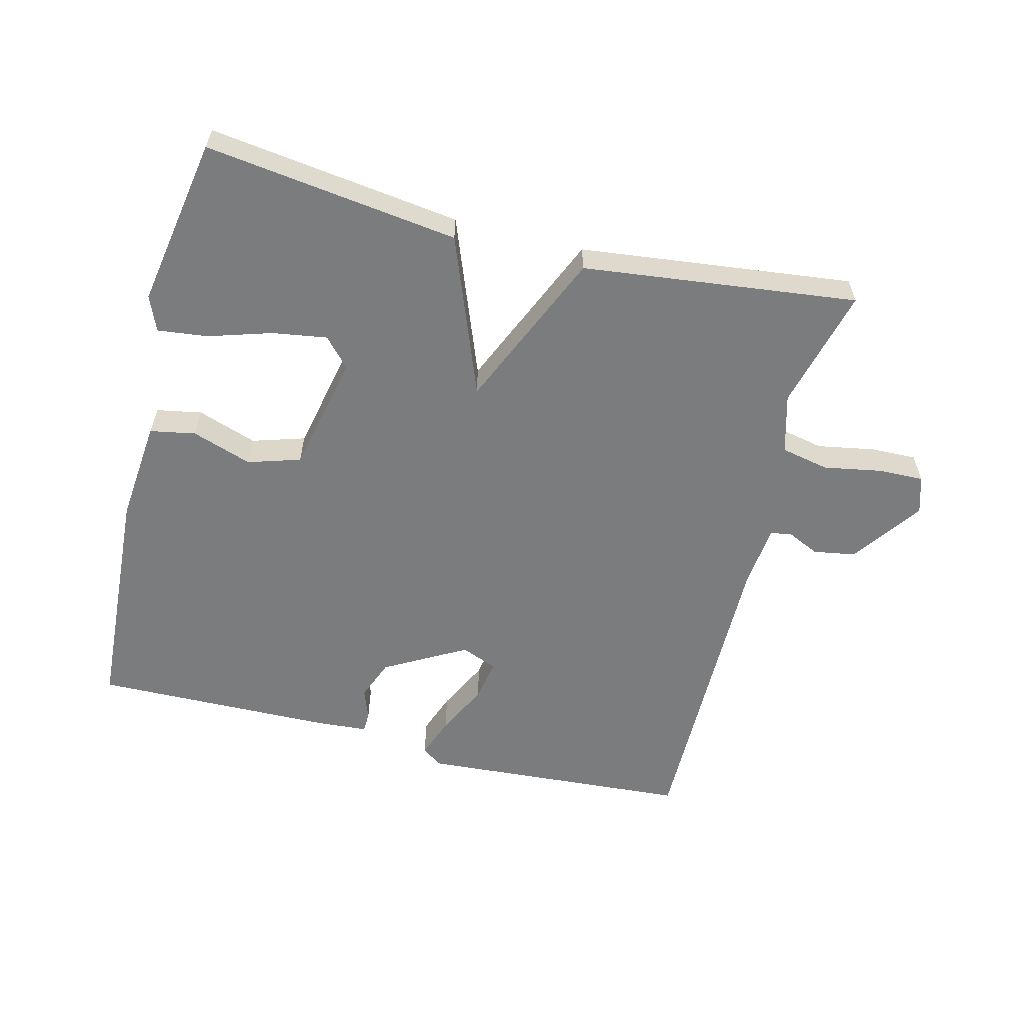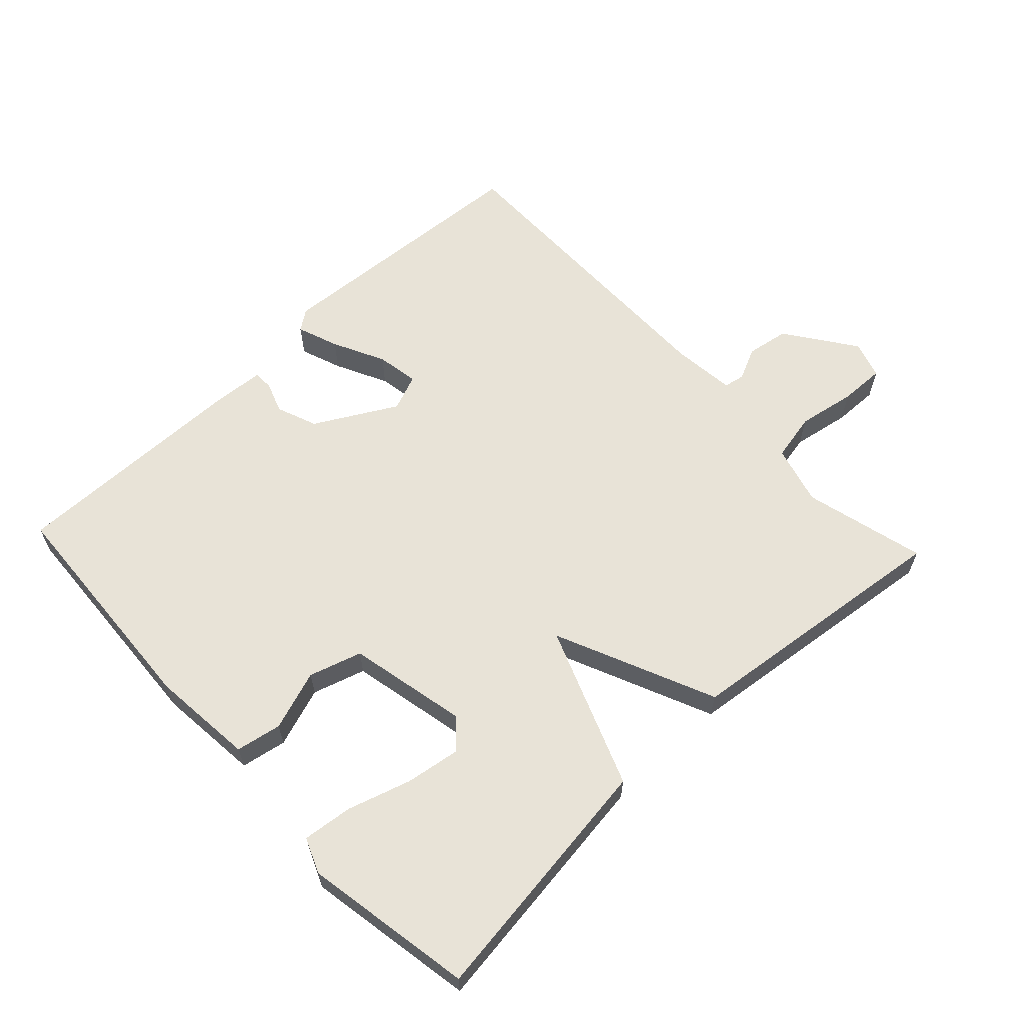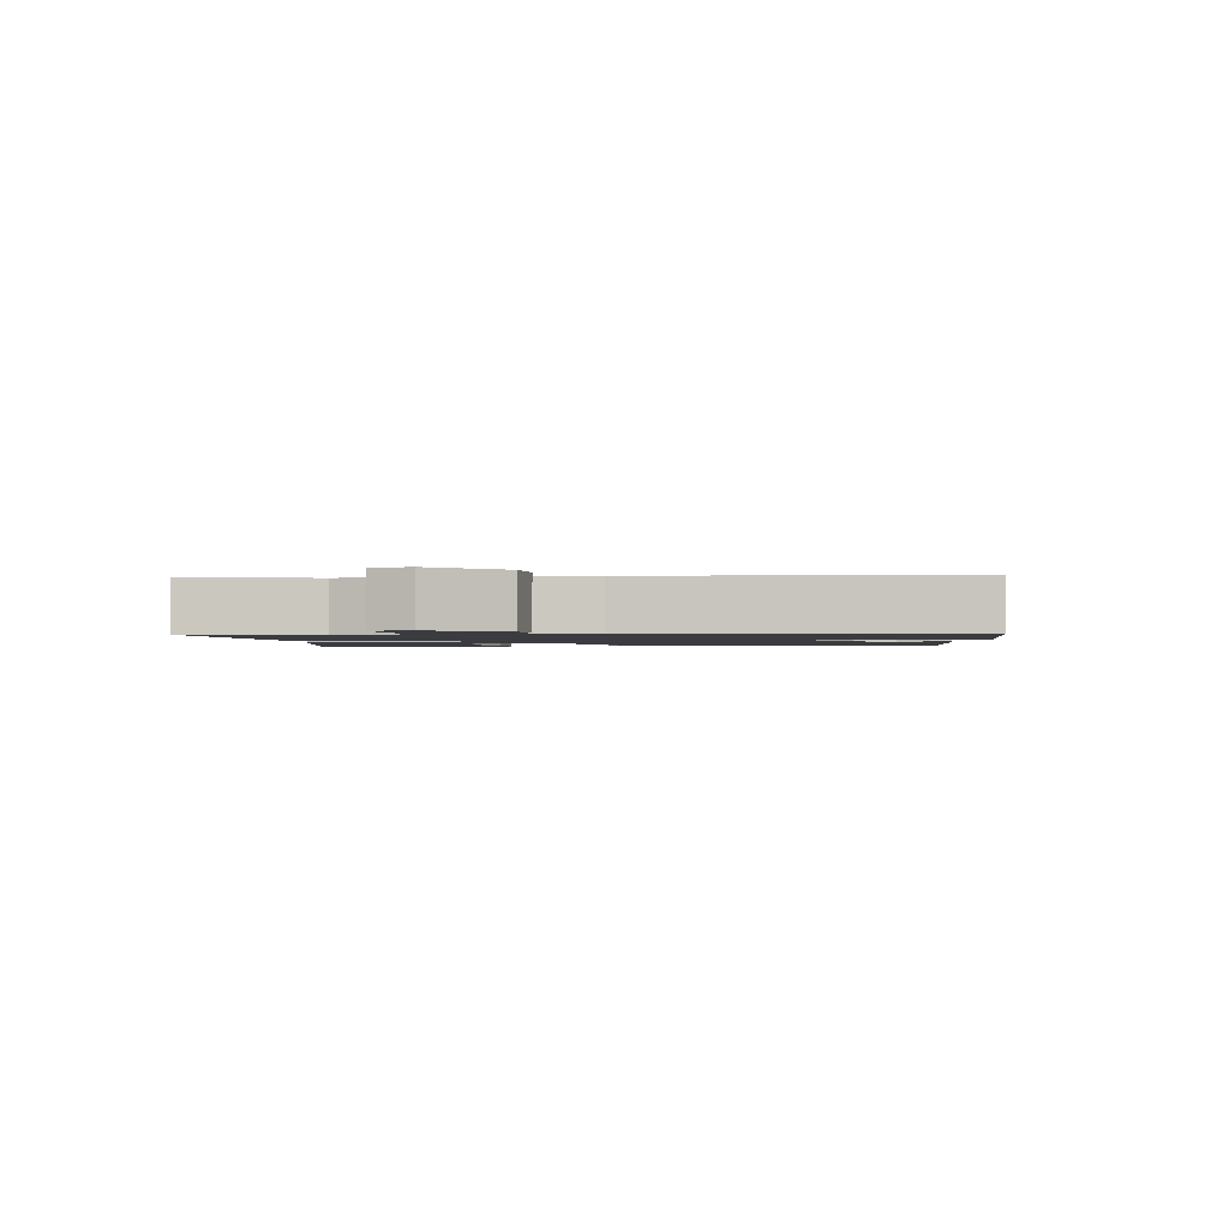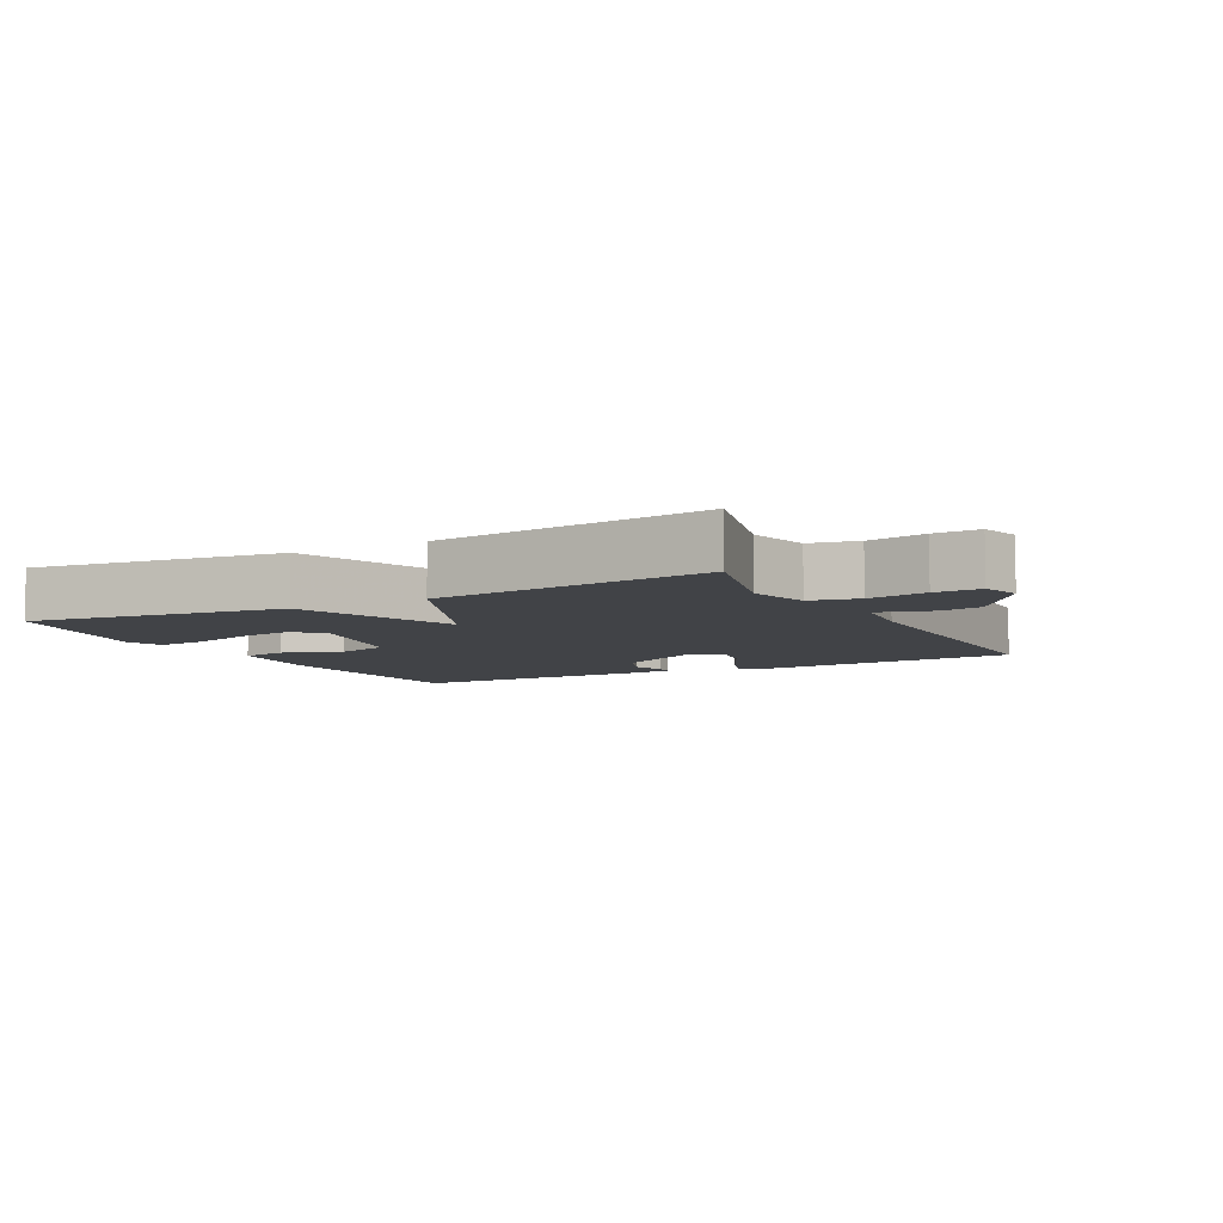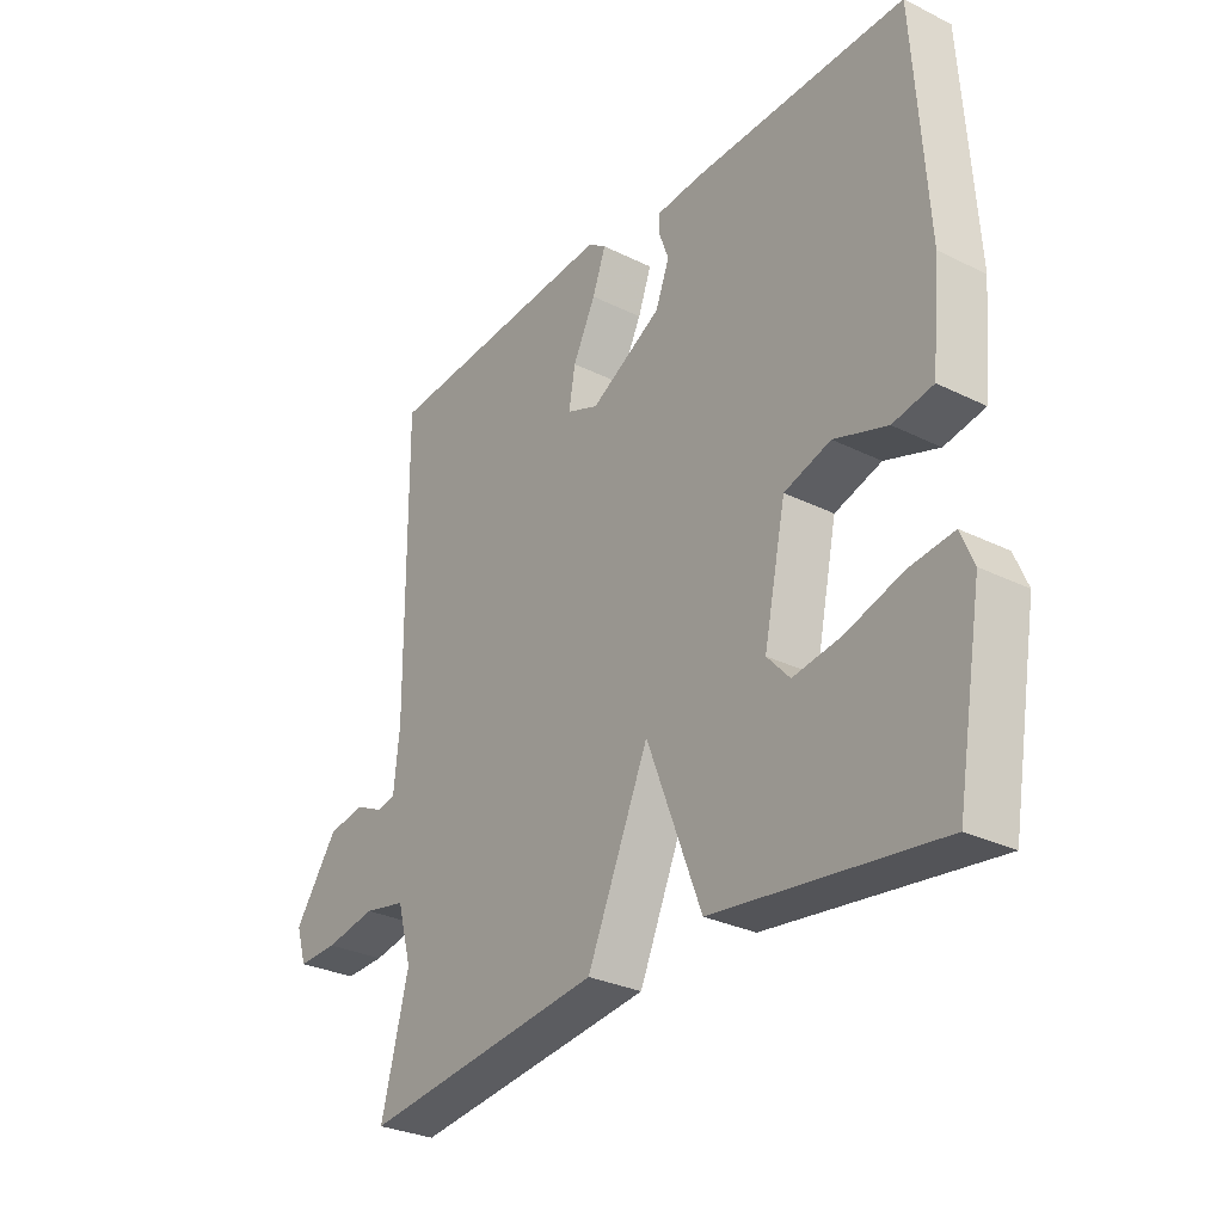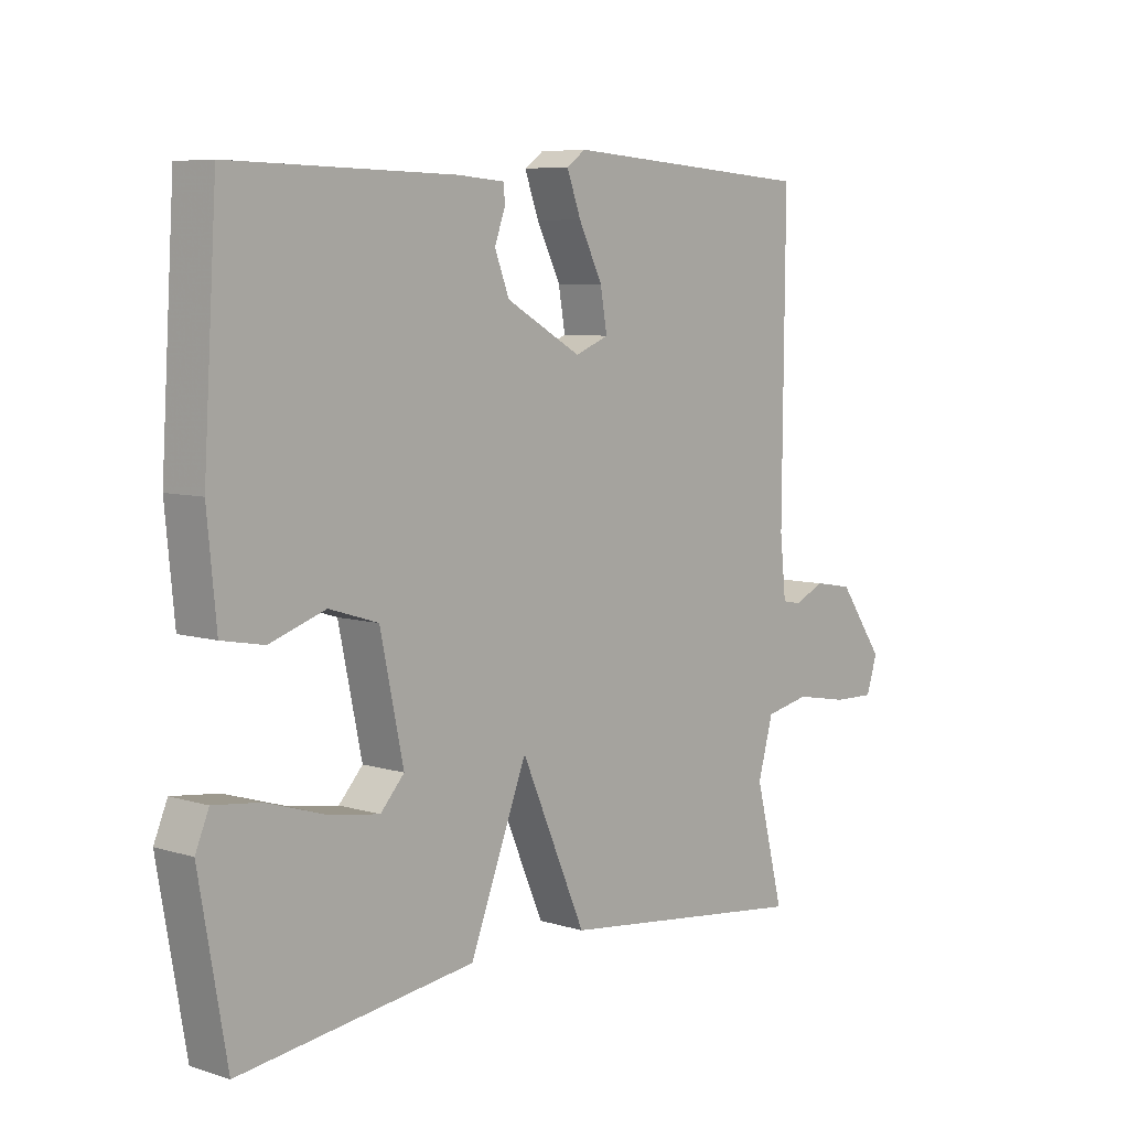
<metadata>
{"format":"obj","ext":"obj","renderer":"f3d","projection":"perspective","resolution":1024,"background":"white","views":[{"elev":-58.7,"azim":165.8,"up":"+Y"},{"elev":62.1,"azim":136.7,"up":"+Y"},{"elev":-1.6,"azim":-86.9,"up":"+Y"},{"elev":-7.0,"azim":-152.3,"up":"+Y"},{"elev":-29.7,"azim":54.0,"up":"+Z"},{"elev":6.9,"azim":131.8,"up":"+Z"}]}
</metadata>
<code>
v -0.5 0.07 -0.5
v -0.453 0.07 -0.315
v -0.478 0.07 -0.225
v -0.551 0.07 -0.21
v -0.639 0.07 -0.226
v -0.708 0.07 -0.228
v -0.726 0.07 -0.171
v -0.651 0.07 -0.065
v -0.587 0.07 -0.054
v -0.538 0.07 -0.077
v -0.506 0.07 -0.071
v -0.496 0.07 0.025
v -0.5 0.07 0.5
v -0.088 0.07 0.529
v -0.057 0.07 0.507
v -0.08 0.07 0.444
v -0.119 0.07 0.365
v -0.13 0.07 0.301
v -0.075 0.07 0.279
v 0.048 0.07 0.348
v 0.072 0.07 0.41
v 0.055 0.07 0.457
v 0.056 0.07 0.487
v 0.134 0.07 0.493
v 0.5 0.07 0.5
v 0.522 0.07 0.145
v 0.507 0.07 -0.011
v 0.438 0.07 -0.024
v 0.347 0.07 0.007
v 0.267 0.07 -0.018
v 0.229 0.07 -0.198
v 0.268 0.07 -0.241
v 0.351 0.07 -0.228
v 0.447 0.07 -0.198
v 0.523 0.07 -0.189
v 0.545 0.07 -0.242
v 0.5 0.07 -0.5
v 0.116 0.07 -0.45
v 0.022 0.07 -0.207
v -0.084 0.07 -0.45
v -0.5 0 -0.5
v -0.453 0 -0.315
v -0.478 0 -0.225
v -0.551 0 -0.21
v -0.639 0 -0.226
v -0.708 0 -0.228
v -0.726 0 -0.171
v -0.651 0 -0.065
v -0.587 0 -0.054
v -0.538 0 -0.077
v -0.506 0 -0.071
v -0.496 0 0.025
v -0.5 0 0.5
v -0.088 0 0.529
v -0.057 0 0.507
v -0.08 0 0.444
v -0.119 0 0.365
v -0.13 0 0.301
v -0.075 0 0.279
v 0.048 0 0.348
v 0.072 0 0.41
v 0.055 0 0.457
v 0.056 0 0.487
v 0.134 0 0.493
v 0.5 0 0.5
v 0.522 0 0.145
v 0.507 0 -0.011
v 0.438 0 -0.024
v 0.347 0 0.007
v 0.267 0 -0.018
v 0.229 0 -0.198
v 0.268 0 -0.241
v 0.351 0 -0.228
v 0.447 0 -0.198
v 0.523 0 -0.189
v 0.545 0 -0.242
v 0.5 0 -0.5
v 0.116 0 -0.45
v 0.022 0 -0.207
v -0.084 0 -0.45
f 39 40 1 2
f 37 38 39
f 35 36 37
f 34 35 37
f 33 34 37
f 32 33 37
f 31 32 37 39
f 30 31 39
f 27 28 29
f 26 27 29
f 25 26 29
f 24 25 29
f 23 24 29
f 22 23 29
f 21 22 29
f 20 21 29 30
f 39 2 3
f 30 39 3
f 20 30 3
f 19 20 3
f 15 16 17
f 14 15 17
f 13 14 17
f 12 13 17
f 11 12 17 18
f 8 9 10
f 7 8 10
f 6 7 10
f 5 6 10
f 4 5 10
f 4 10 11
f 11 18 19
f 4 11 19
f 3 4 19
f 42 41 80 79
f 79 78 77
f 77 76 75
f 77 75 74
f 77 74 73
f 77 73 72
f 79 77 72 71
f 79 71 70
f 69 68 67
f 69 67 66
f 69 66 65
f 69 65 64
f 69 64 63
f 69 63 62
f 69 62 61
f 70 69 61 60
f 43 42 79
f 43 79 70
f 43 70 60
f 43 60 59
f 57 56 55
f 57 55 54
f 57 54 53
f 57 53 52
f 58 57 52 51
f 50 49 48
f 50 48 47
f 50 47 46
f 50 46 45
f 50 45 44
f 51 50 44
f 59 58 51
f 59 51 44
f 59 44 43
f 1 41 42 2
f 2 42 43 3
f 3 43 44 4
f 4 44 45 5
f 5 45 46 6
f 6 46 47 7
f 7 47 48 8
f 8 48 49 9
f 9 49 50 10
f 10 50 51 11
f 11 51 52 12
f 12 52 53 13
f 13 53 54 14
f 14 54 55 15
f 15 55 56 16
f 16 56 57 17
f 17 57 58 18
f 18 58 59 19
f 19 59 60 20
f 20 60 61 21
f 21 61 62 22
f 22 62 63 23
f 23 63 64 24
f 24 64 65 25
f 25 65 66 26
f 26 66 67 27
f 27 67 68 28
f 28 68 69 29
f 29 69 70 30
f 30 70 71 31
f 31 71 72 32
f 32 72 73 33
f 33 73 74 34
f 34 74 75 35
f 35 75 76 36
f 36 76 77 37
f 37 77 78 38
f 38 78 79 39
f 39 79 80 40
f 40 80 41 1

</code>
